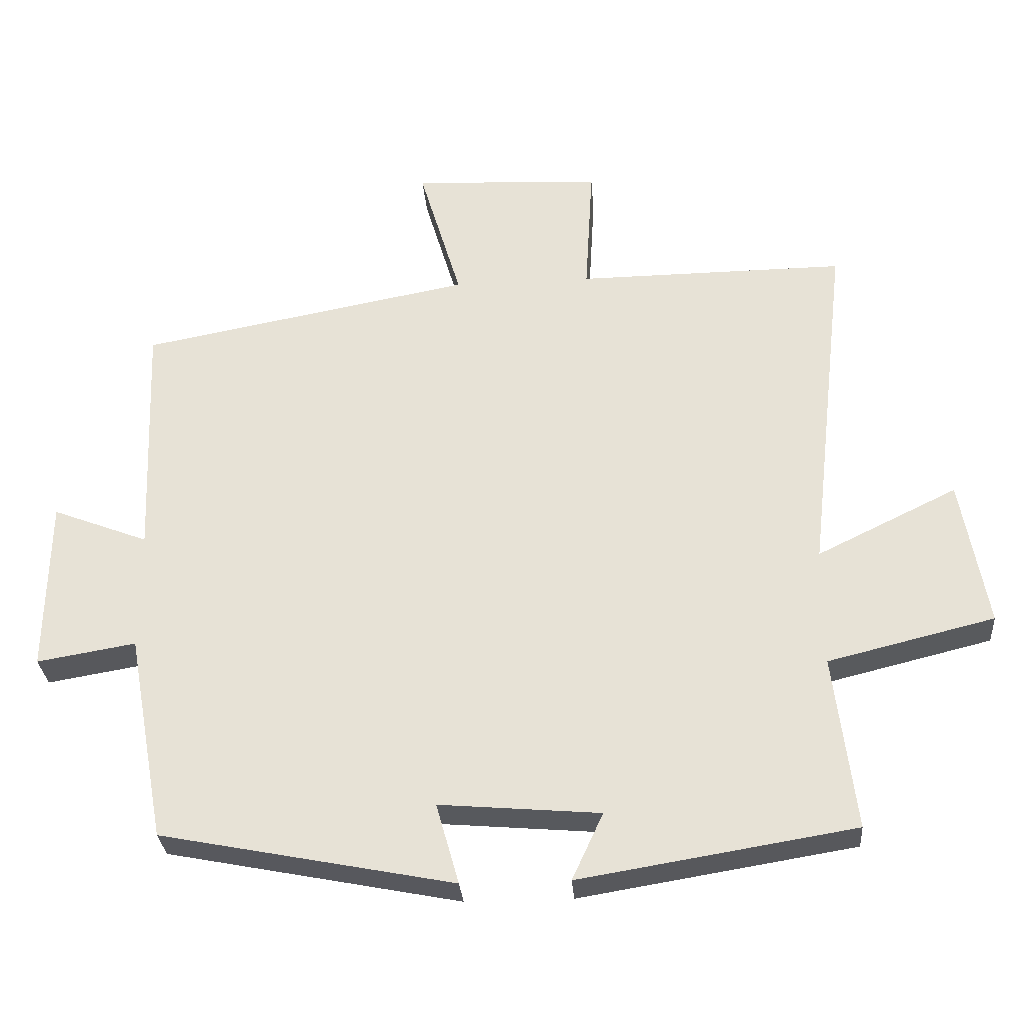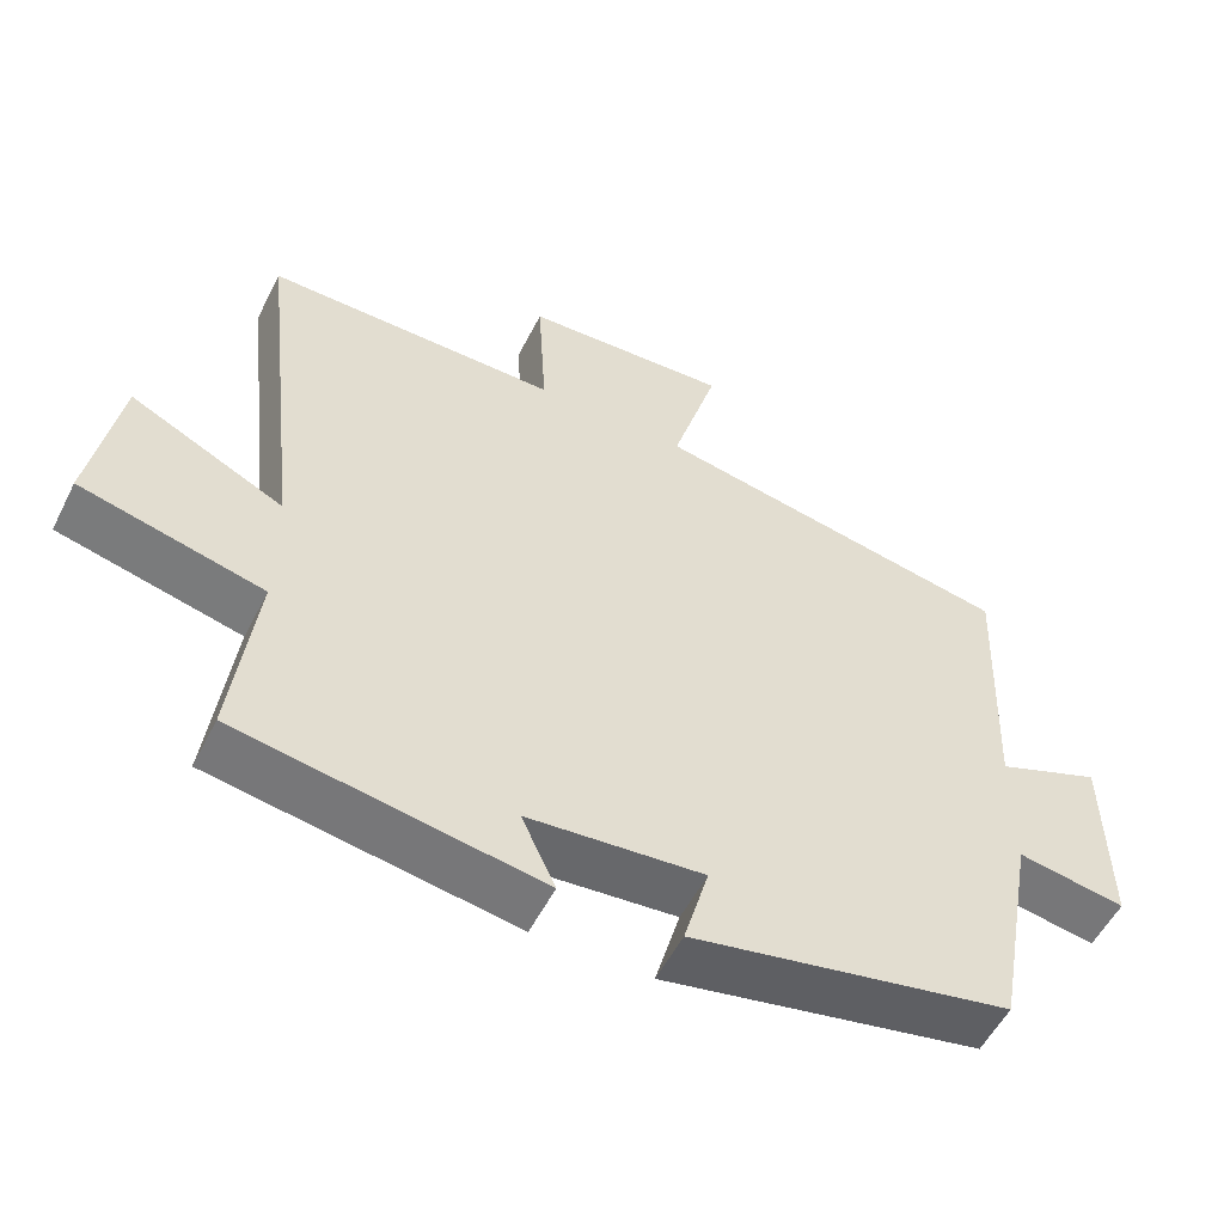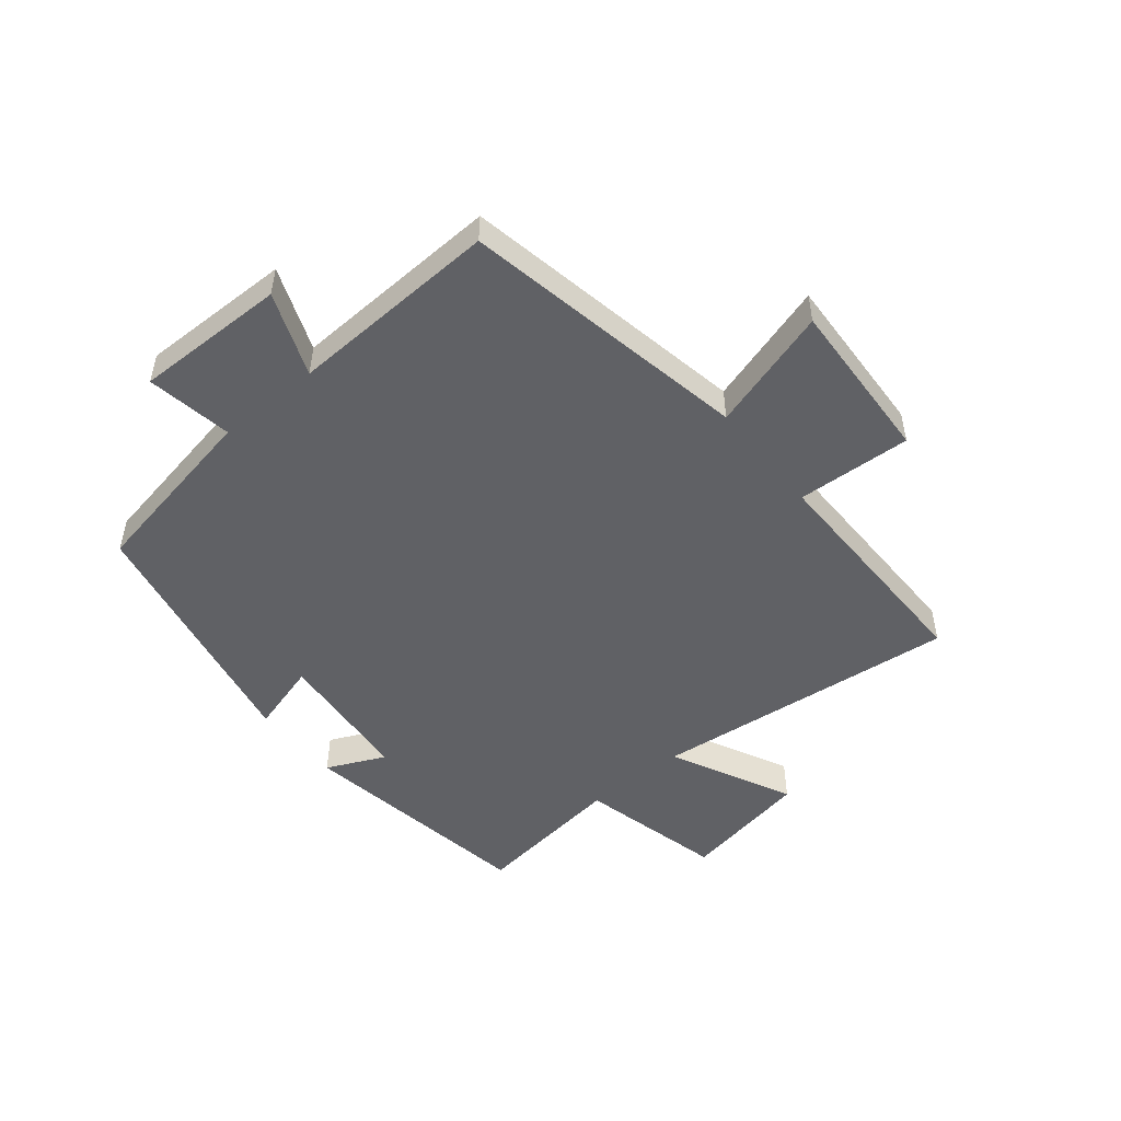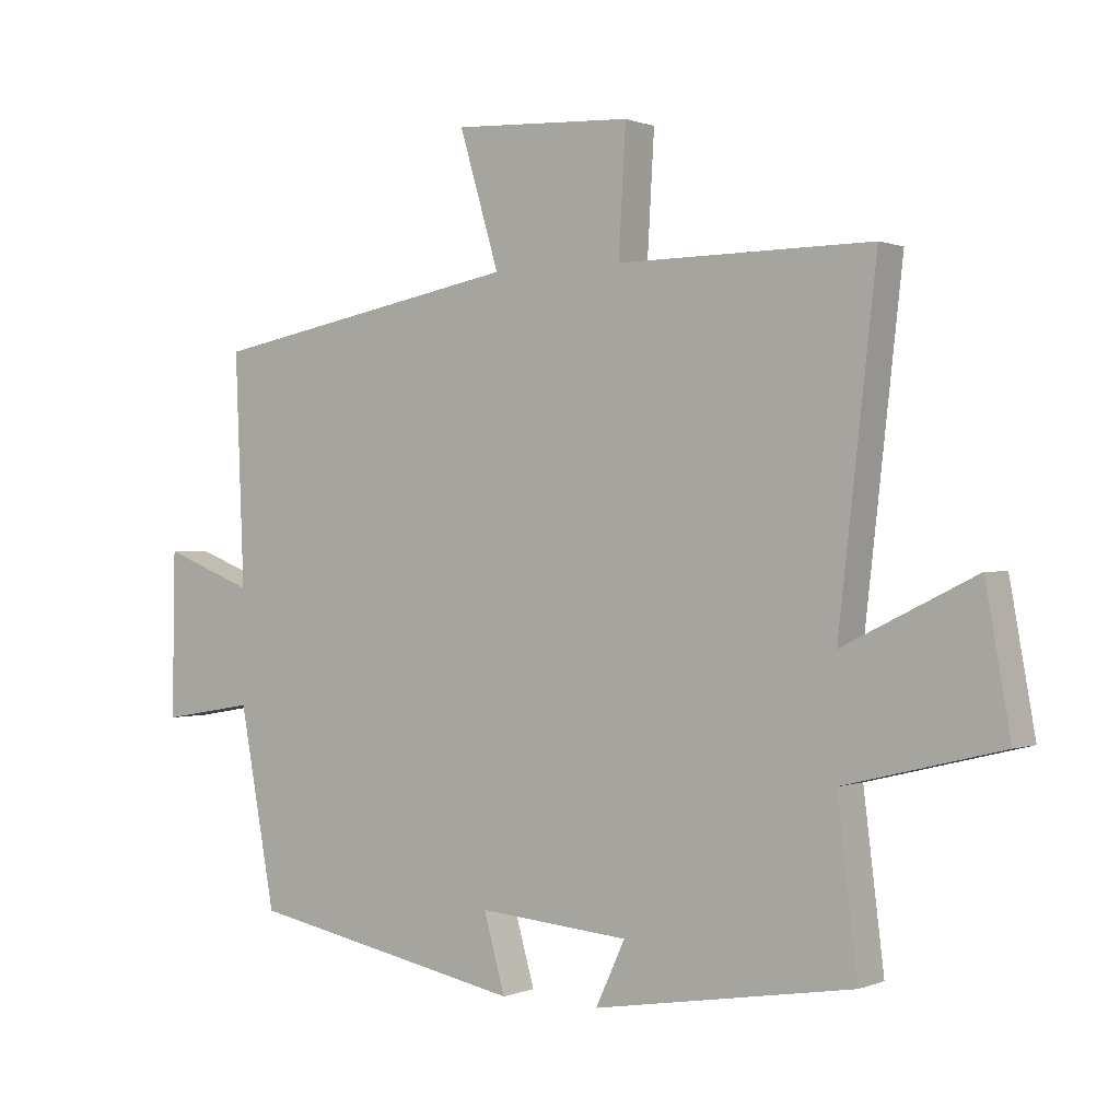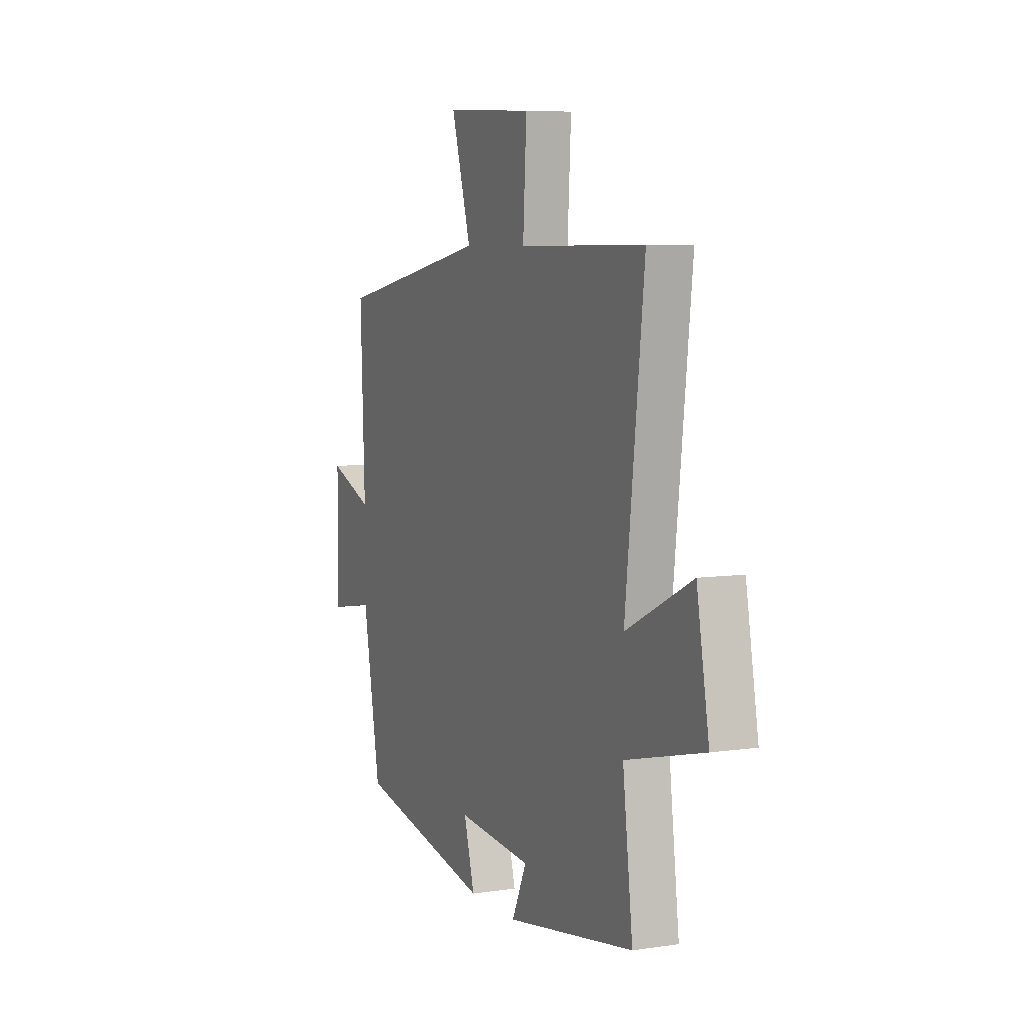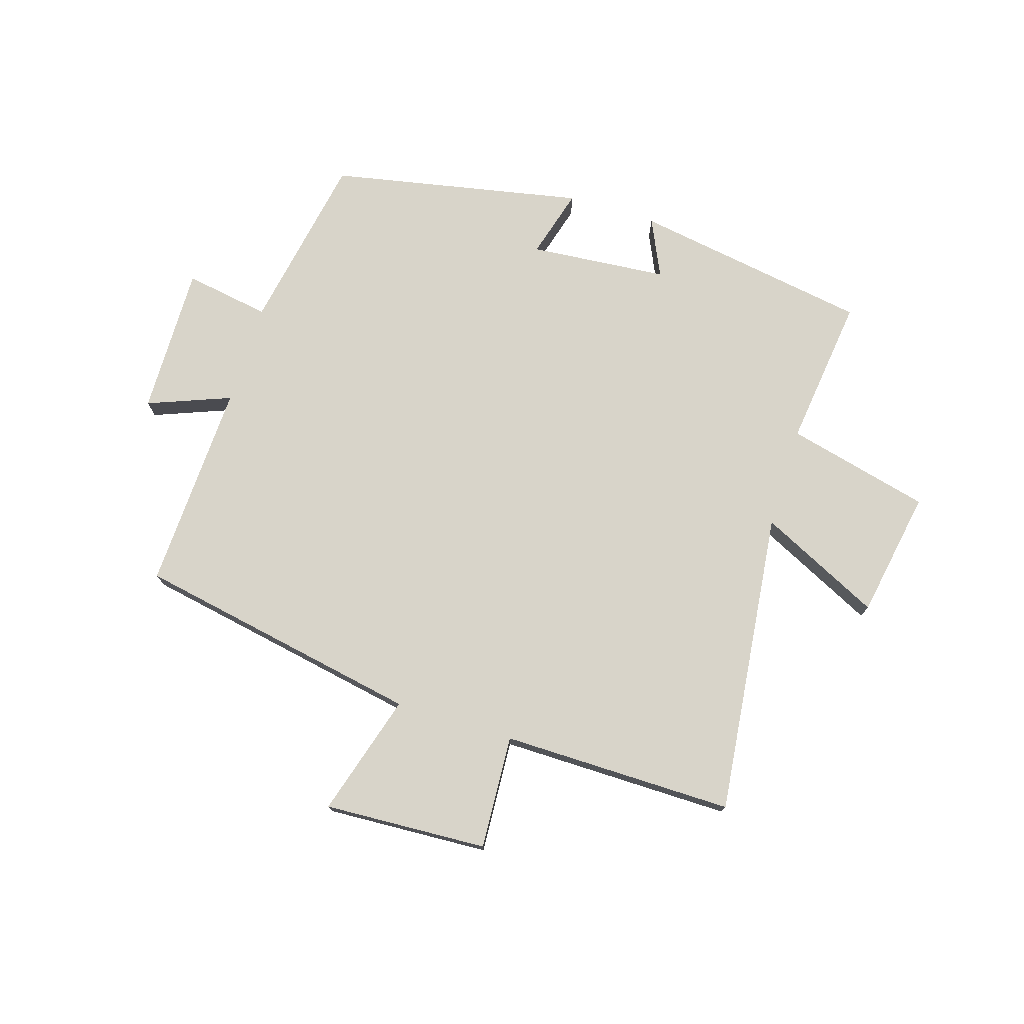
<metadata>
{"format":"obj","ext":"obj","renderer":"f3d","projection":"perspective","resolution":1024,"background":"white","views":[{"elev":-30.0,"azim":4.4,"up":"+Z"},{"elev":-54.3,"azim":153.5,"up":"+Z"},{"elev":-50.4,"azim":-50.7,"up":"+Y"},{"elev":0.4,"azim":34.9,"up":"+Z"},{"elev":6.6,"azim":66.4,"up":"+Z"},{"elev":75.2,"azim":17.3,"up":"+Y"}]}
</metadata>
<code>
v 0.531 0.07 -0.435
v 0.133 0.07 -0.5
v 0.178 0.07 -0.403
v -0.054 0.07 -0.383
v -0.021 0.07 -0.5
v -0.445 0.07 -0.416
v -0.5 0.07 -0.115
v -0.643 0.07 -0.139
v -0.639 0.07 0.113
v -0.5 0.07 0.059
v -0.514 0.07 0.41
v -0.033 0.07 0.5
v -0.094 0.07 0.705
v 0.18 0.07 0.691
v 0.169 0.07 0.5
v 0.558 0.07 0.503
v 0.5 0.07 -0.008
v 0.703 0.07 0.091
v 0.741 0.07 -0.123
v 0.5 0.07 -0.182
v 0.531 0 -0.435
v 0.133 0 -0.5
v 0.178 0 -0.403
v -0.054 0 -0.383
v -0.021 0 -0.5
v -0.445 0 -0.416
v -0.5 0 -0.115
v -0.643 0 -0.139
v -0.639 0 0.113
v -0.5 0 0.059
v -0.514 0 0.41
v -0.033 0 0.5
v -0.094 0 0.705
v 0.18 0 0.691
v 0.169 0 0.5
v 0.558 0 0.503
v 0.5 0 -0.008
v 0.703 0 0.091
v 0.741 0 -0.123
v 0.5 0 -0.182
f 17 18 19 20
f 15 16 17
f 15 17 20
f 12 13 14 15
f 10 11 12 15
f 10 15 20 1
f 7 8 9 10
f 4 5 6 7
f 3 4 7 10
f 1 2 3
f 1 3 10
f 40 39 38 37
f 37 36 35
f 40 37 35
f 35 34 33 32
f 35 32 31 30
f 21 40 35 30
f 30 29 28 27
f 27 26 25 24
f 30 27 24 23
f 23 22 21
f 30 23 21
f 1 21 22 2
f 2 22 23 3
f 3 23 24 4
f 4 24 25 5
f 5 25 26 6
f 6 26 27 7
f 7 27 28 8
f 8 28 29 9
f 9 29 30 10
f 10 30 31 11
f 11 31 32 12
f 12 32 33 13
f 13 33 34 14
f 14 34 35 15
f 15 35 36 16
f 16 36 37 17
f 17 37 38 18
f 18 38 39 19
f 19 39 40 20
f 20 40 21 1

</code>
